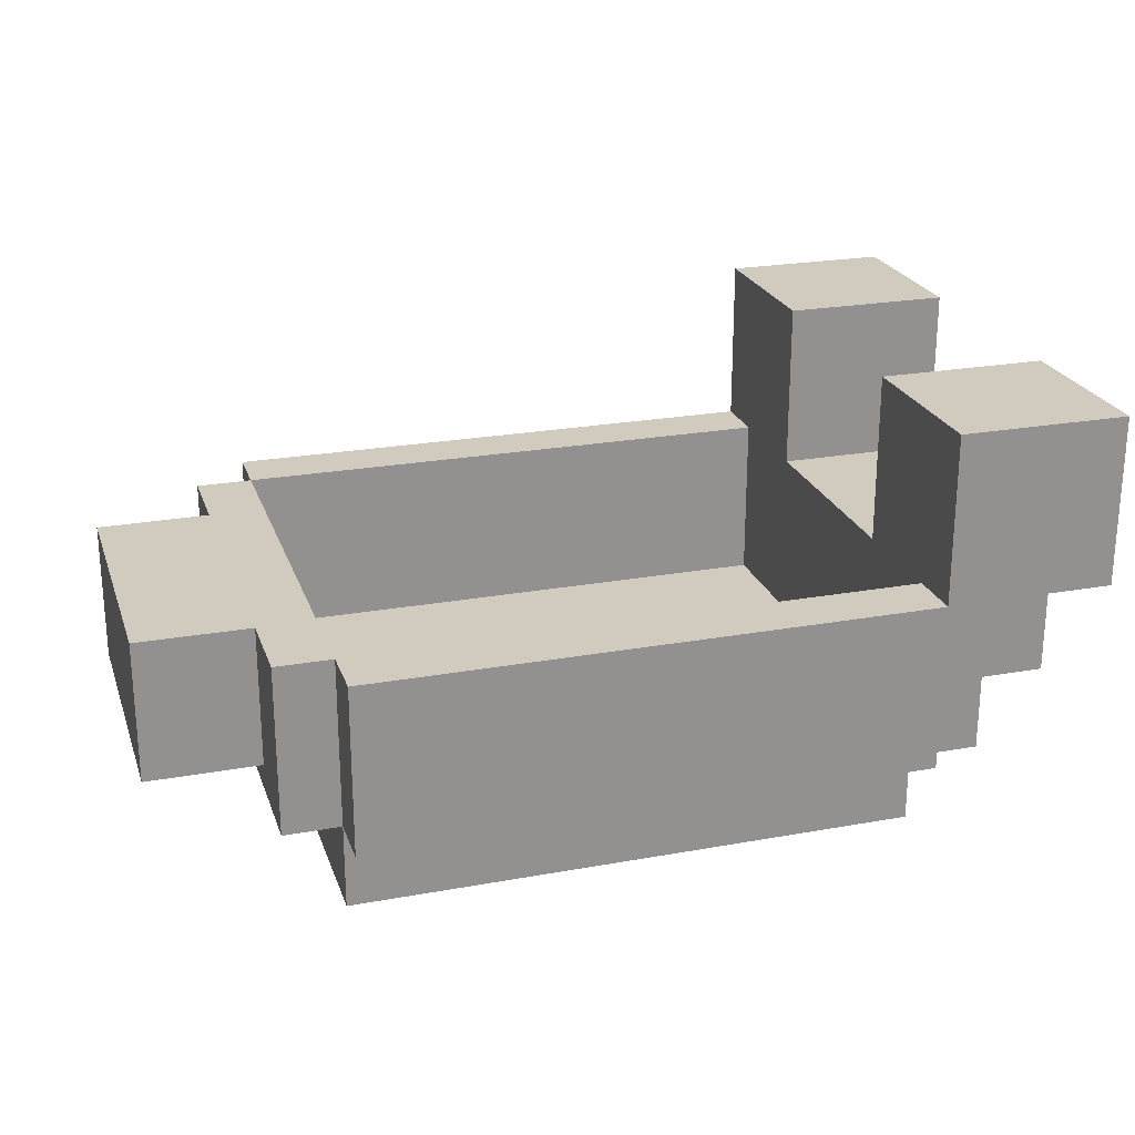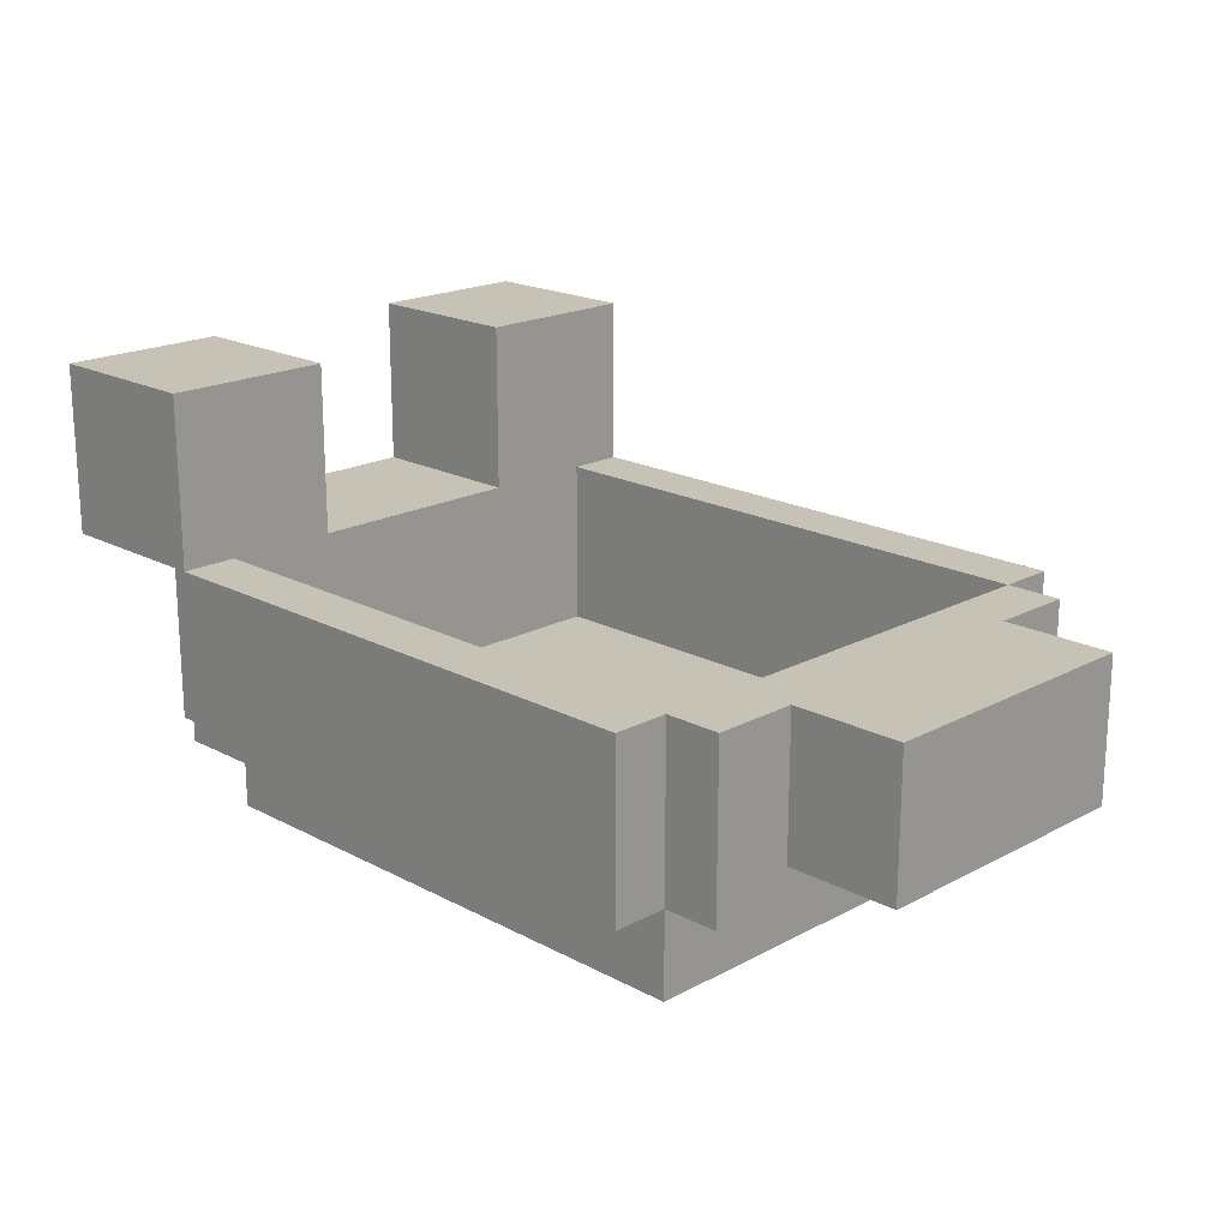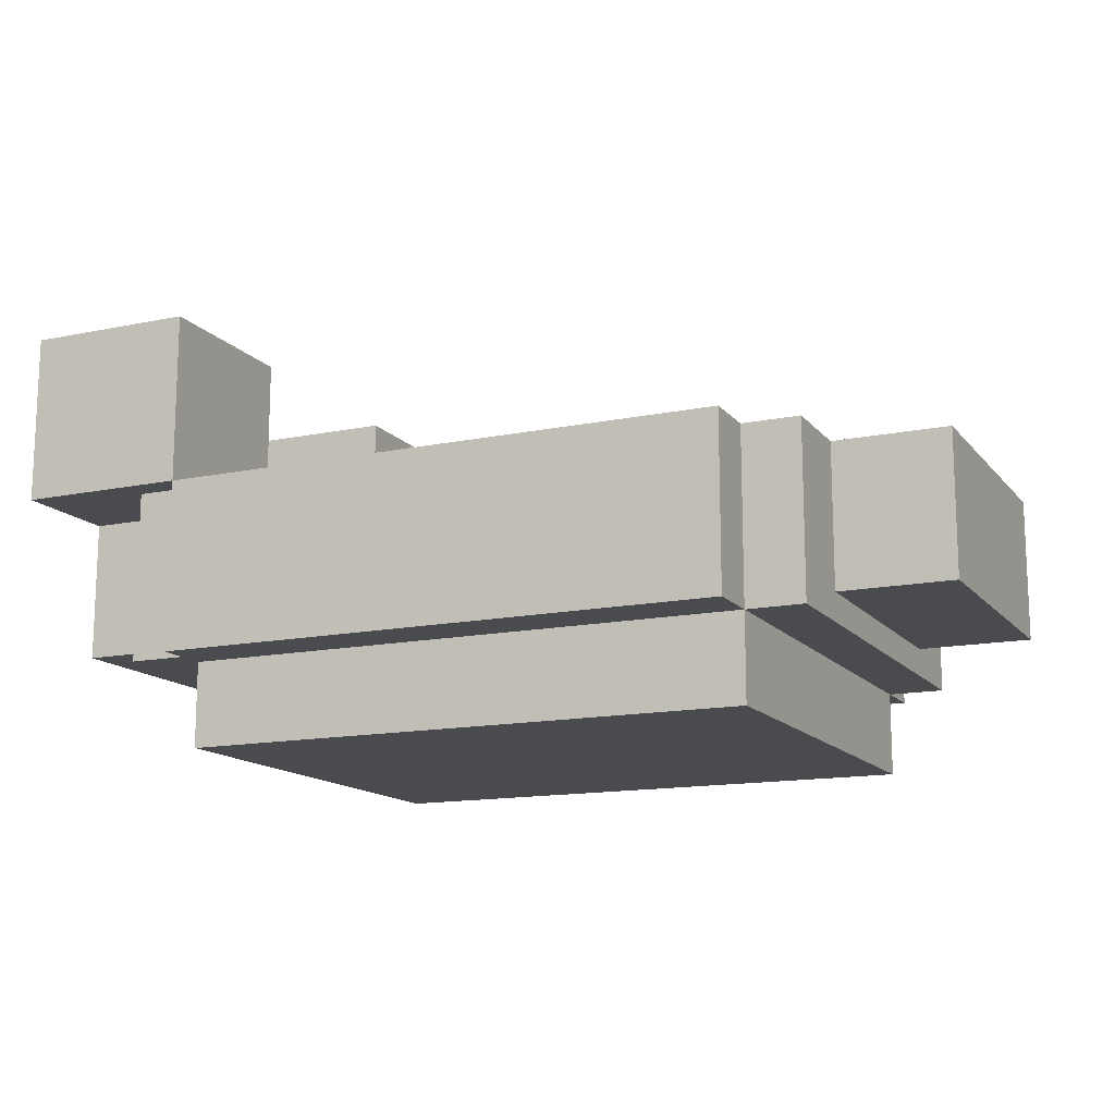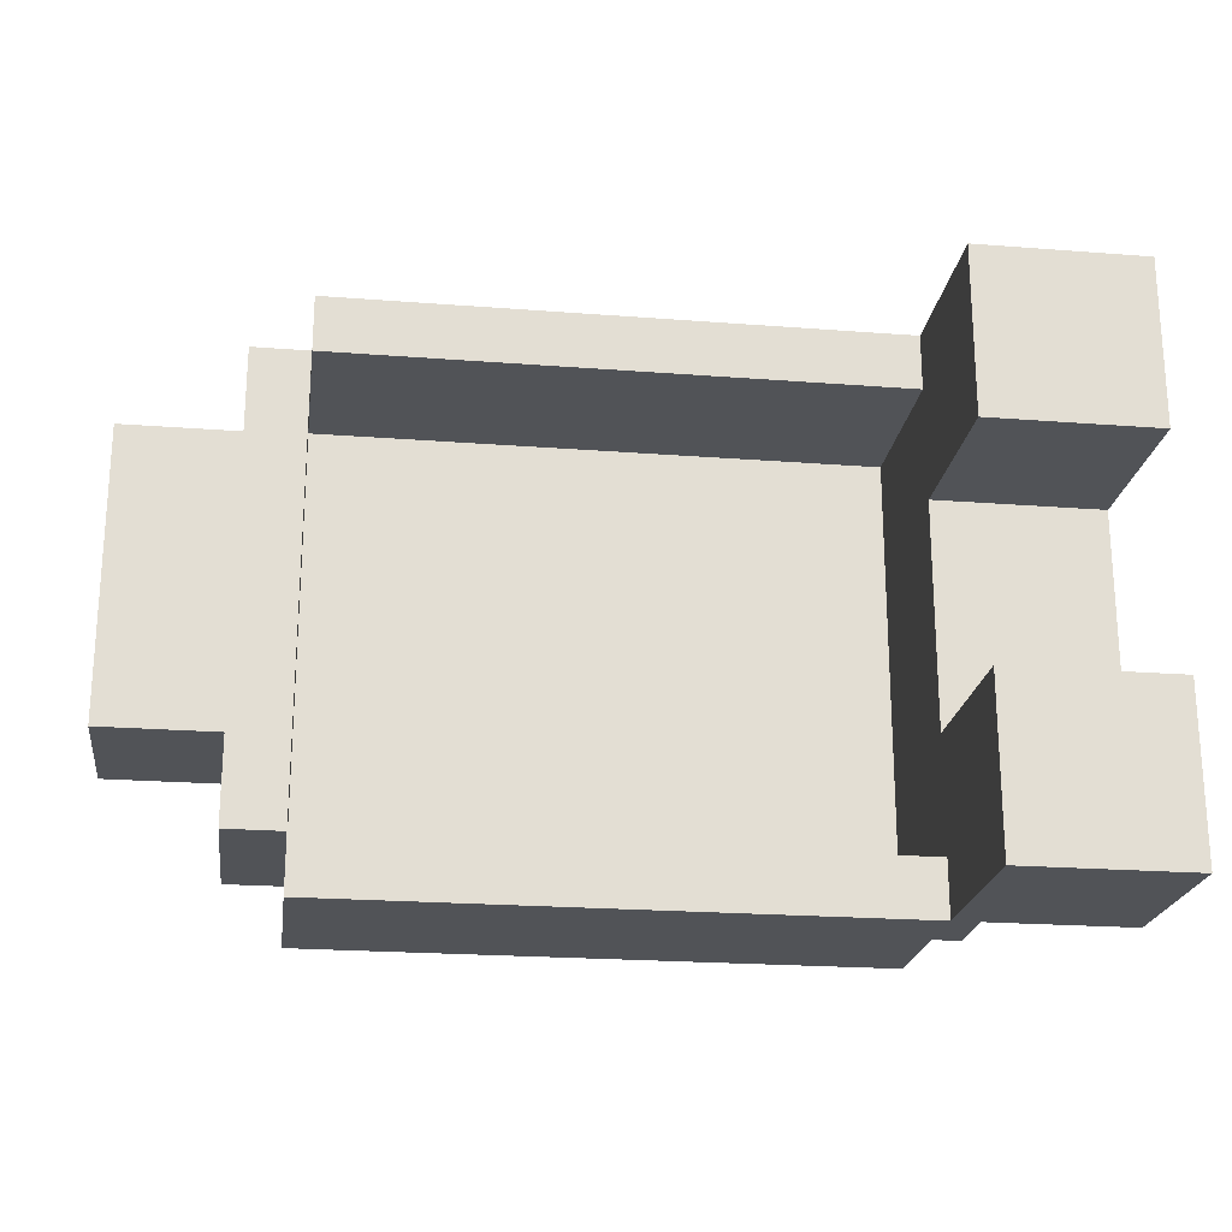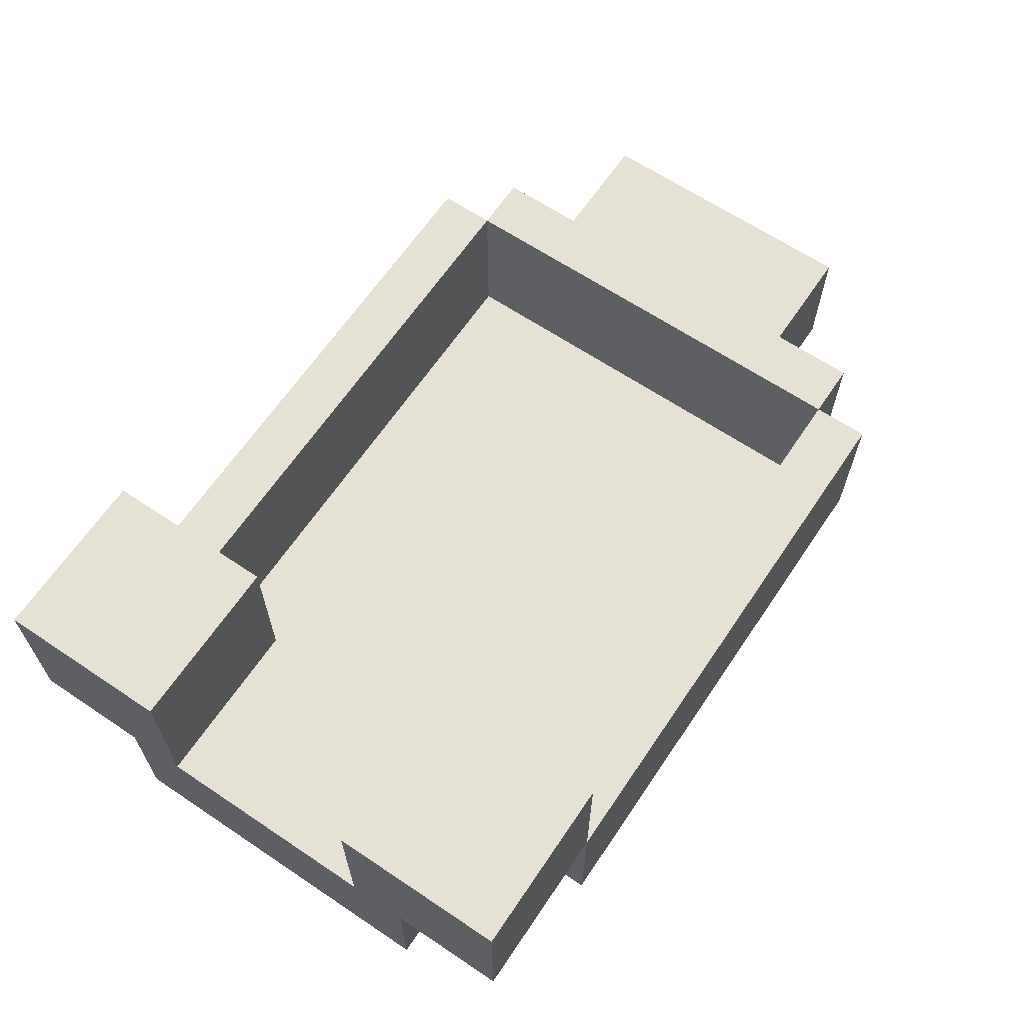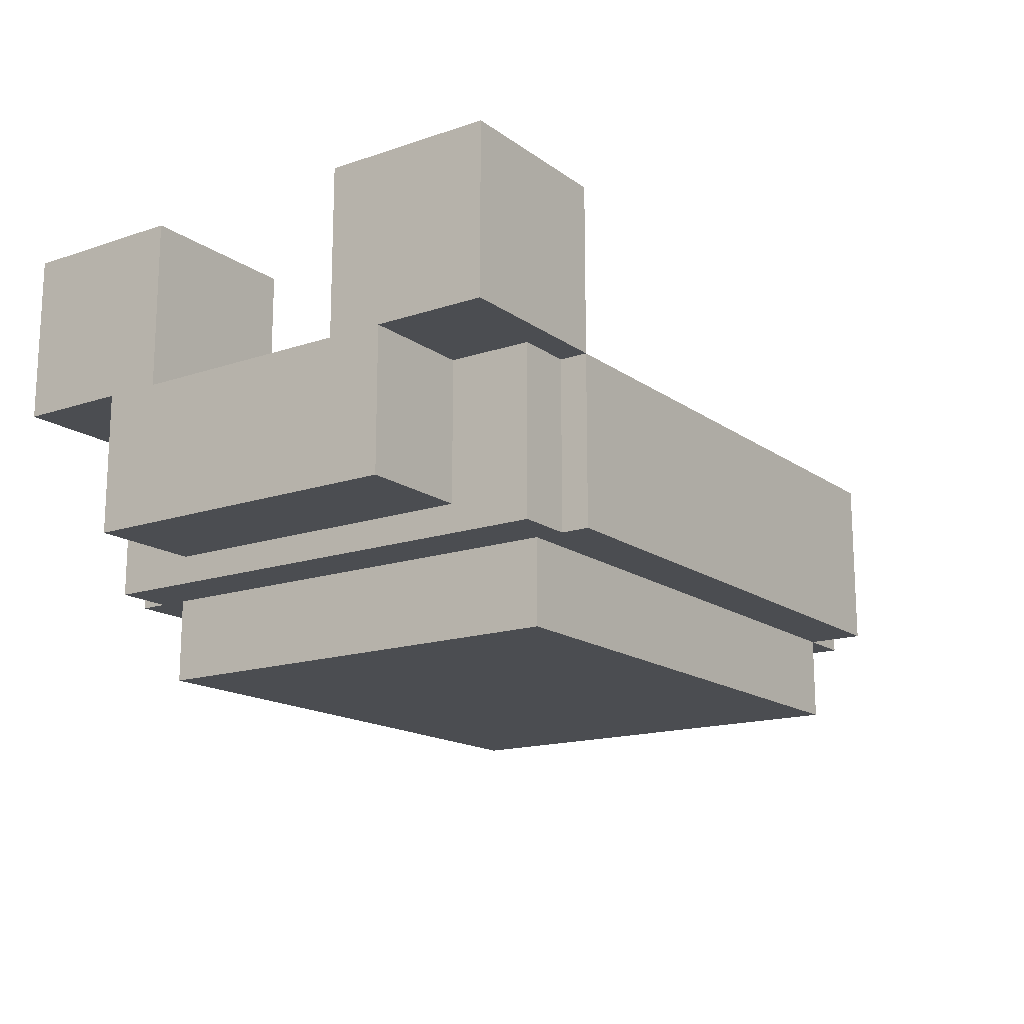
<metadata>
{"format":"obj","ext":"obj","renderer":"f3d","projection":"perspective","resolution":1024,"background":"white","views":[{"elev":23.6,"azim":163.1,"up":"+Y"},{"elev":19.2,"azim":44.9,"up":"+Y"},{"elev":-14.0,"azim":24.6,"up":"+Y"},{"elev":-22.1,"azim":172.3,"up":"+Z"},{"elev":64.7,"azim":-56.0,"up":"+Y"},{"elev":-15.9,"azim":-55.0,"up":"+Y"}]}
</metadata>
<code>
o cube
v 10 -5 8
v 10 -8 8
v 10 -5 -8
v 10 -8 -8
v -10 -5 -8
v -10 -8 -8
v -10 -5 8
v -10 -8 8
v 10 1 -8
v 10 -5 -8
v 10 1 -10
v 10 -5 -10
v -10 1 -10
v -10 -5 -10
v -10 1 -8
v -10 -5 -8
v 10 1 10
v 10 -5 10
v 10 1 8
v 10 -5 8
v -10 1 8
v -10 -5 8
v -10 1 10
v -10 -5 10
v 12 1 8
v 12 -5 8
v 12 1 -8
v 12 -5 -8
v 10 1 -8
v 10 -5 -8
v 10 1 8
v 10 -5 8
v -10 1 9
v -10 -5 9
v -10 1 -9
v -10 -5 -9
v -12 1 -9
v -12 -5 -9
v -12 1 9
v -12 -5 9
v 16 1 5
v 16 -4 5
v 16 1 -5
v 16 -4 -5
v 12 1 -5
v 12 -4 -5
v 12 1 5
v 12 -4 5
v -12 1 6
v -12 -4 6
v -12 1 -6
v -12 -4 -6
v -16 1 -6
v -16 -4 -6
v -16 1 6
v -16 -4 6
v -10 7 10
v -10 1 10
v -10 7 4
v -10 1 4
v -16 7 4
v -16 1 4
v -16 7 10
v -16 1 10
v -10 7 -4
v -10 1 -4
v -10 7 -10
v -10 1 -10
v -16 7 -10
v -16 1 -10
v -16 7 -4
v -16 1 -4
f 1 2 3
f 2 4 3
f 5 6 7
f 6 8 7
f 5 7 3
f 7 1 3
f 8 6 2
f 6 4 2
f 7 8 1
f 8 2 1
f 3 4 5
f 4 6 5
f 9 10 11
f 10 12 11
f 13 14 15
f 14 16 15
f 13 15 11
f 15 9 11
f 16 14 10
f 14 12 10
f 15 16 9
f 16 10 9
f 11 12 13
f 12 14 13
f 17 18 19
f 18 20 19
f 21 22 23
f 22 24 23
f 21 23 19
f 23 17 19
f 24 22 18
f 22 20 18
f 23 24 17
f 24 18 17
f 19 20 21
f 20 22 21
f 25 26 27
f 26 28 27
f 29 30 31
f 30 32 31
f 29 31 27
f 31 25 27
f 32 30 26
f 30 28 26
f 31 32 25
f 32 26 25
f 27 28 29
f 28 30 29
f 33 34 35
f 34 36 35
f 37 38 39
f 38 40 39
f 37 39 35
f 39 33 35
f 40 38 34
f 38 36 34
f 39 40 33
f 40 34 33
f 35 36 37
f 36 38 37
f 41 42 43
f 42 44 43
f 45 46 47
f 46 48 47
f 45 47 43
f 47 41 43
f 48 46 42
f 46 44 42
f 47 48 41
f 48 42 41
f 43 44 45
f 44 46 45
f 49 50 51
f 50 52 51
f 53 54 55
f 54 56 55
f 53 55 51
f 55 49 51
f 56 54 50
f 54 52 50
f 55 56 49
f 56 50 49
f 51 52 53
f 52 54 53
f 57 58 59
f 58 60 59
f 61 62 63
f 62 64 63
f 61 63 59
f 63 57 59
f 64 62 58
f 62 60 58
f 63 64 57
f 64 58 57
f 59 60 61
f 60 62 61
f 65 66 67
f 66 68 67
f 69 70 71
f 70 72 71
f 69 71 67
f 71 65 67
f 72 70 66
f 70 68 66
f 71 72 65
f 72 66 65
f 67 68 69
f 68 70 69

</code>
